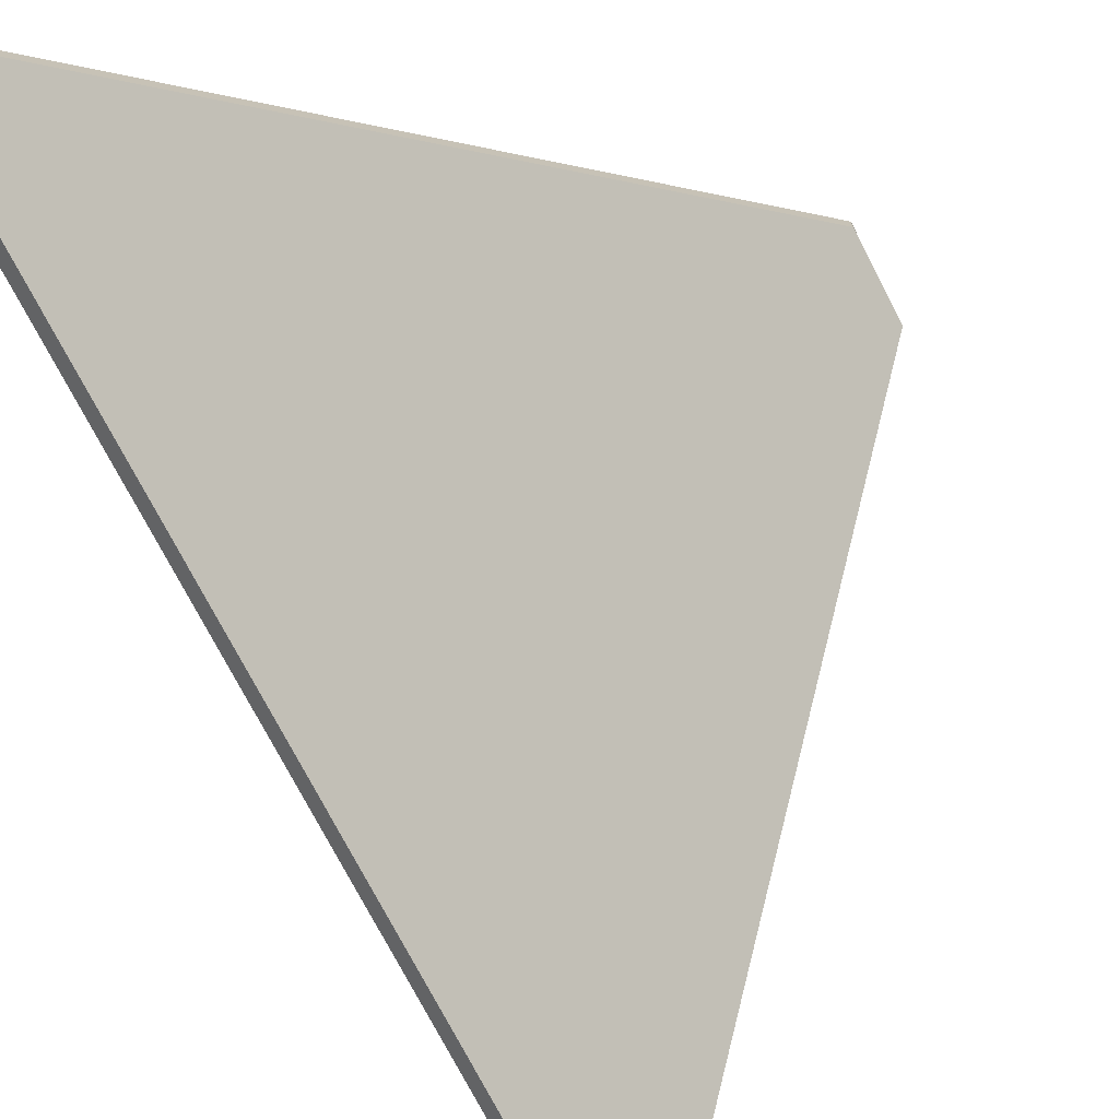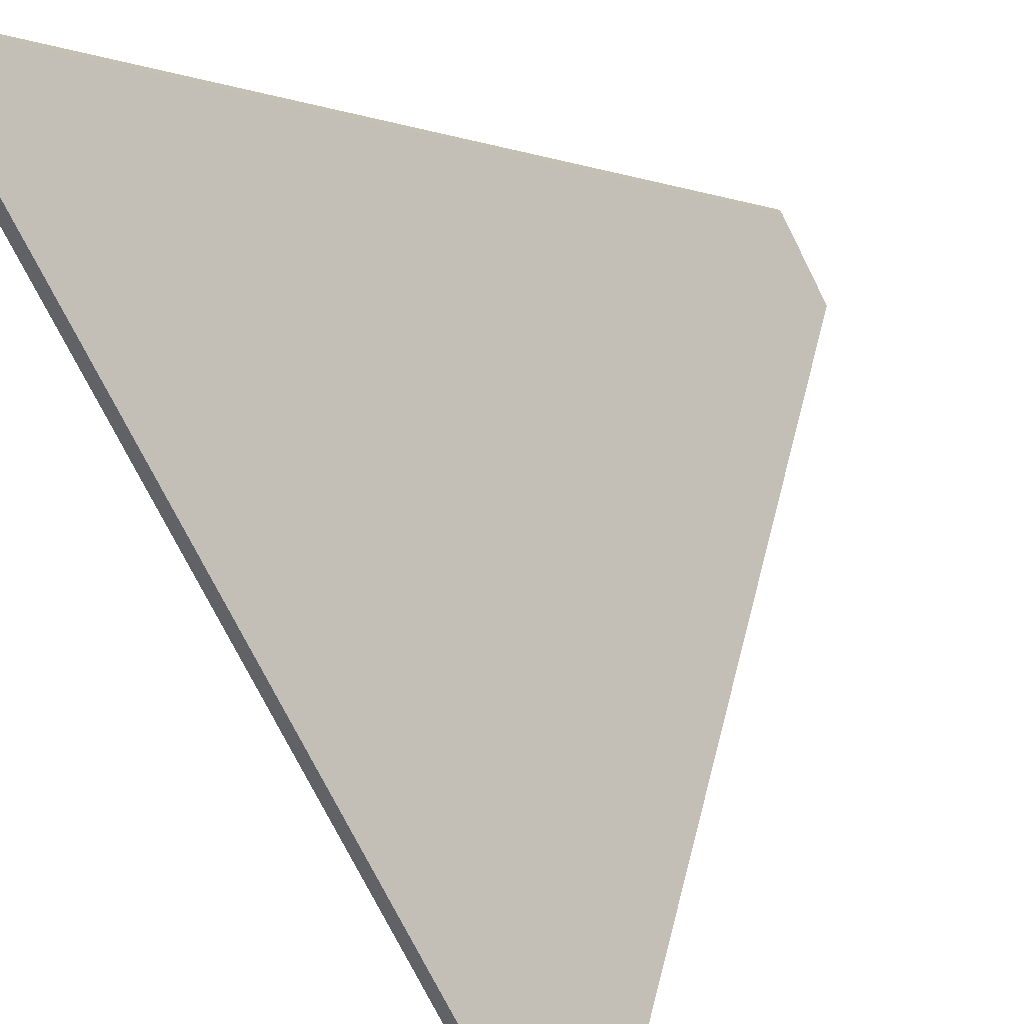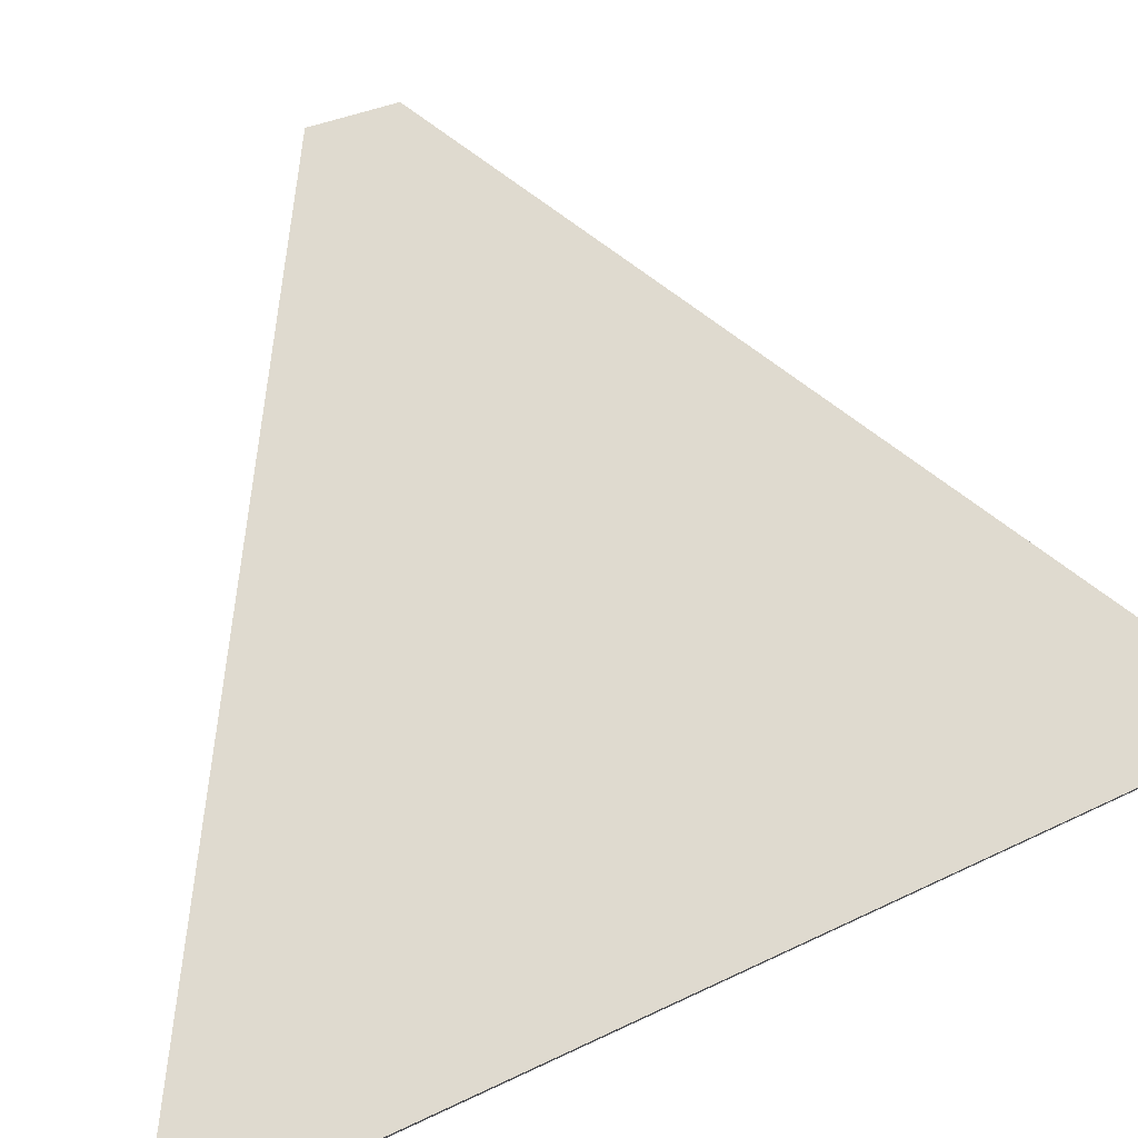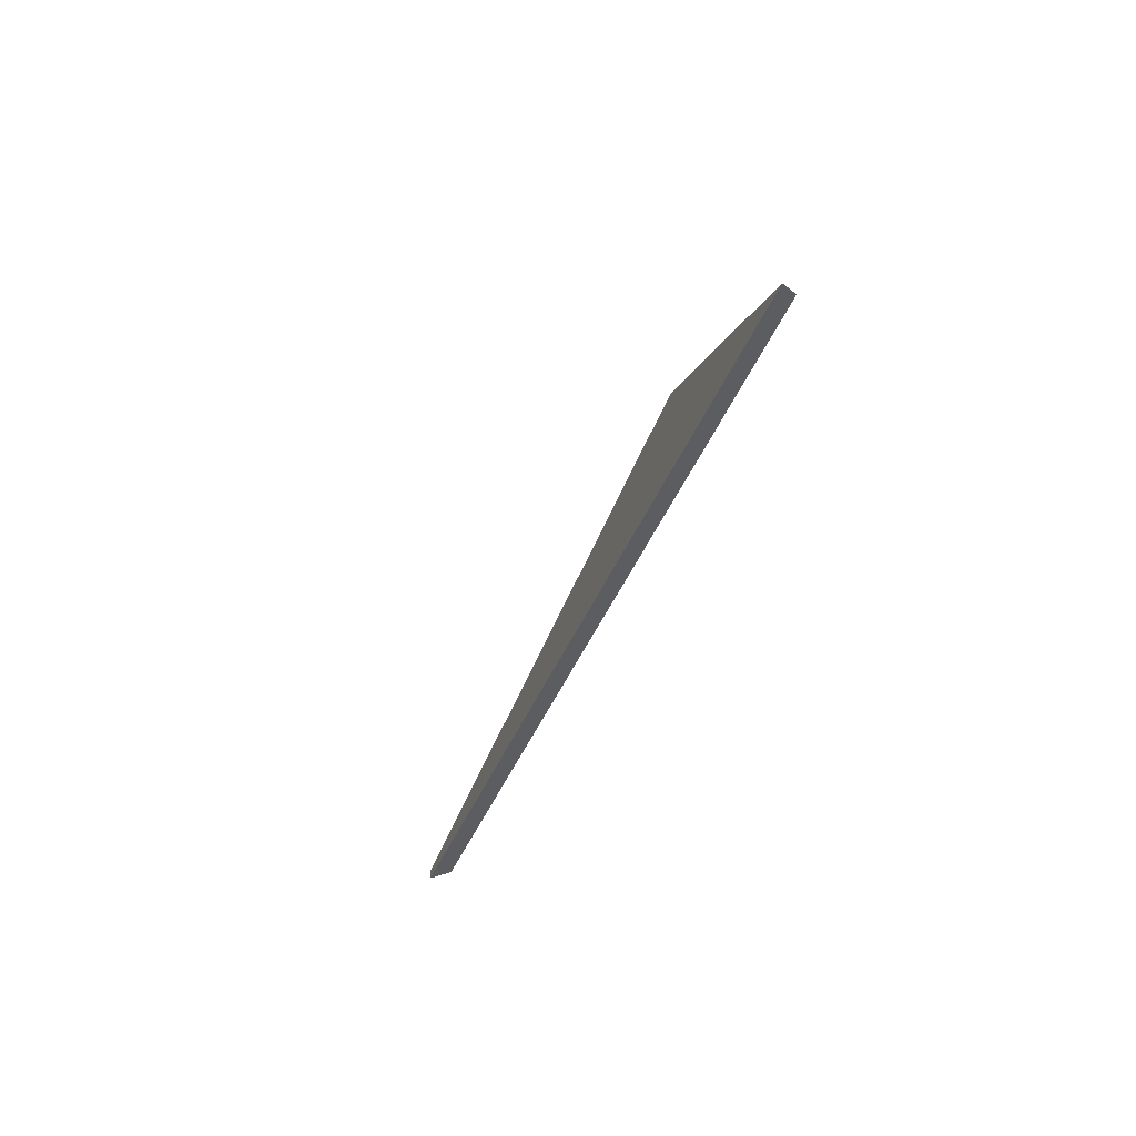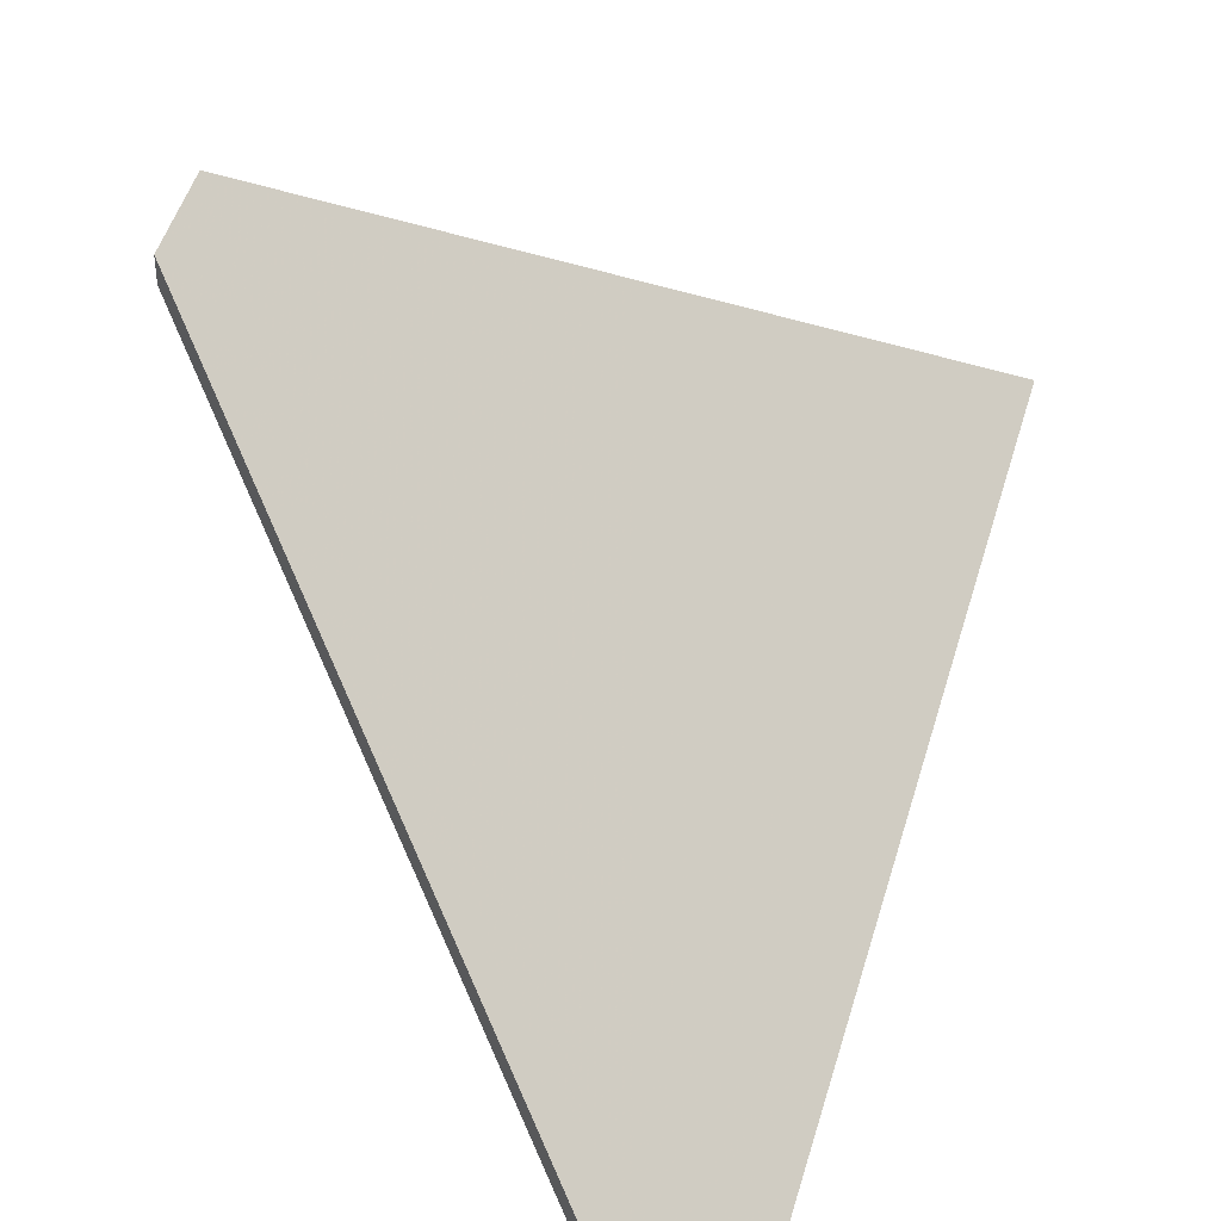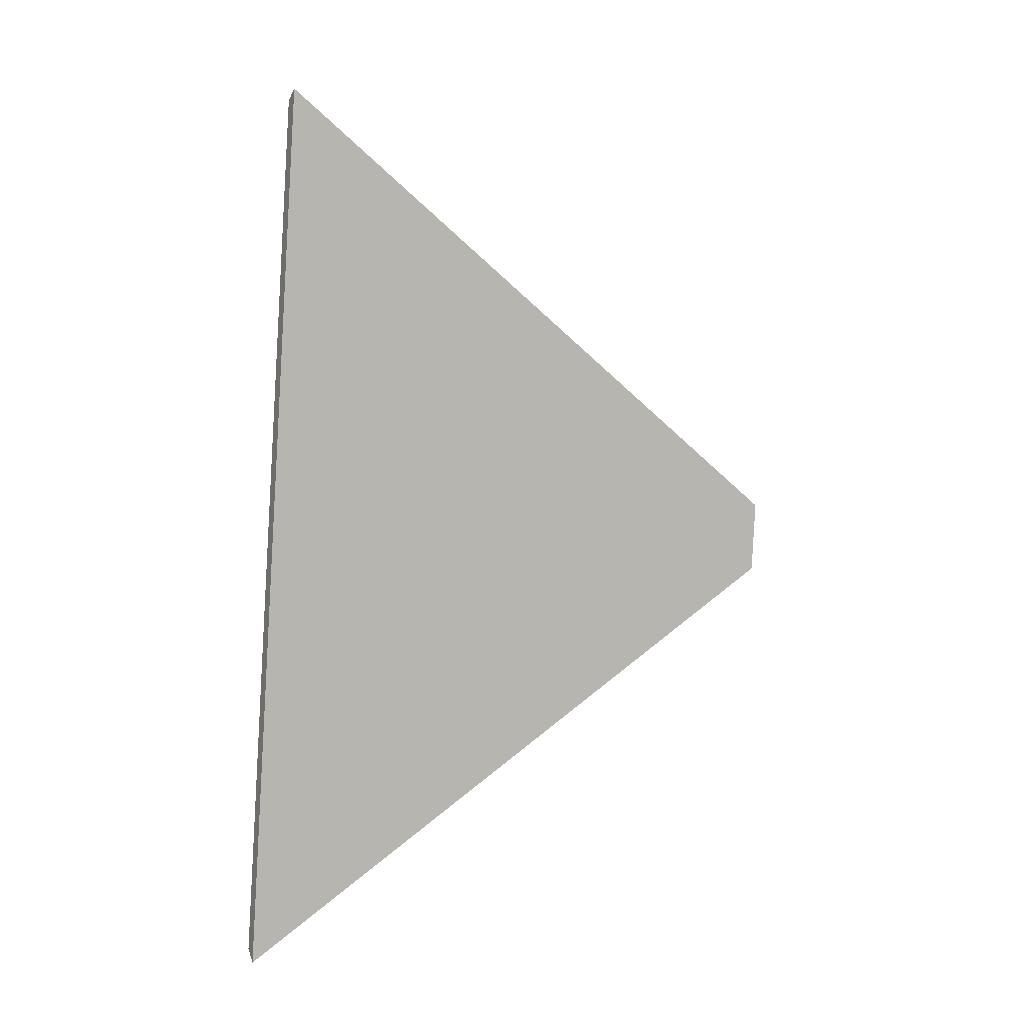
<metadata>
{"format":"obj","ext":"obj","renderer":"f3d","projection":"perspective","resolution":1024,"background":"white","views":[{"elev":-74.4,"azim":-162.4,"up":"+Y"},{"elev":-75.5,"azim":-162.9,"up":"+Y"},{"elev":27.0,"azim":41.2,"up":"+Y"},{"elev":79.6,"azim":-106.7,"up":"+Z"},{"elev":45.0,"azim":5.3,"up":"+Y"},{"elev":14.1,"azim":109.5,"up":"+Z"}]}
</metadata>
<code>
v -6.863 0.2101 -3.737
v -6.882 0.2101 -3.628
v -6.923 0.2605 -3.686
v -6.922 0.2605 -3.695
v -6.923 0.2631 -3.686
v -6.923 0.2605 -3.686
v -6.882 0.2101 -3.628
v -6.881 0.2114 -3.626
v -6.922 0.2632 -3.695
v -6.922 0.2605 -3.695
v -6.923 0.2605 -3.686
v -6.923 0.2631 -3.686
v -6.881 0.2114 -3.626
v -6.882 0.2101 -3.628
v -6.863 0.2101 -3.737
v -6.862 0.2114 -3.738
v -6.862 0.2114 -3.738
v -6.863 0.2101 -3.737
v -6.922 0.2605 -3.695
v -6.922 0.2632 -3.695
v -6.922 0.2632 -3.695
v -6.923 0.2631 -3.686
v -6.881 0.2114 -3.626
v -6.862 0.2114 -3.738
f 1 2 3
f 1 3 4
f 5 6 7
f 5 7 8
f 9 10 11
f 9 11 12
f 13 14 15
f 13 15 16
f 17 18 19
f 17 19 20
f 21 22 23
f 21 23 24

</code>
